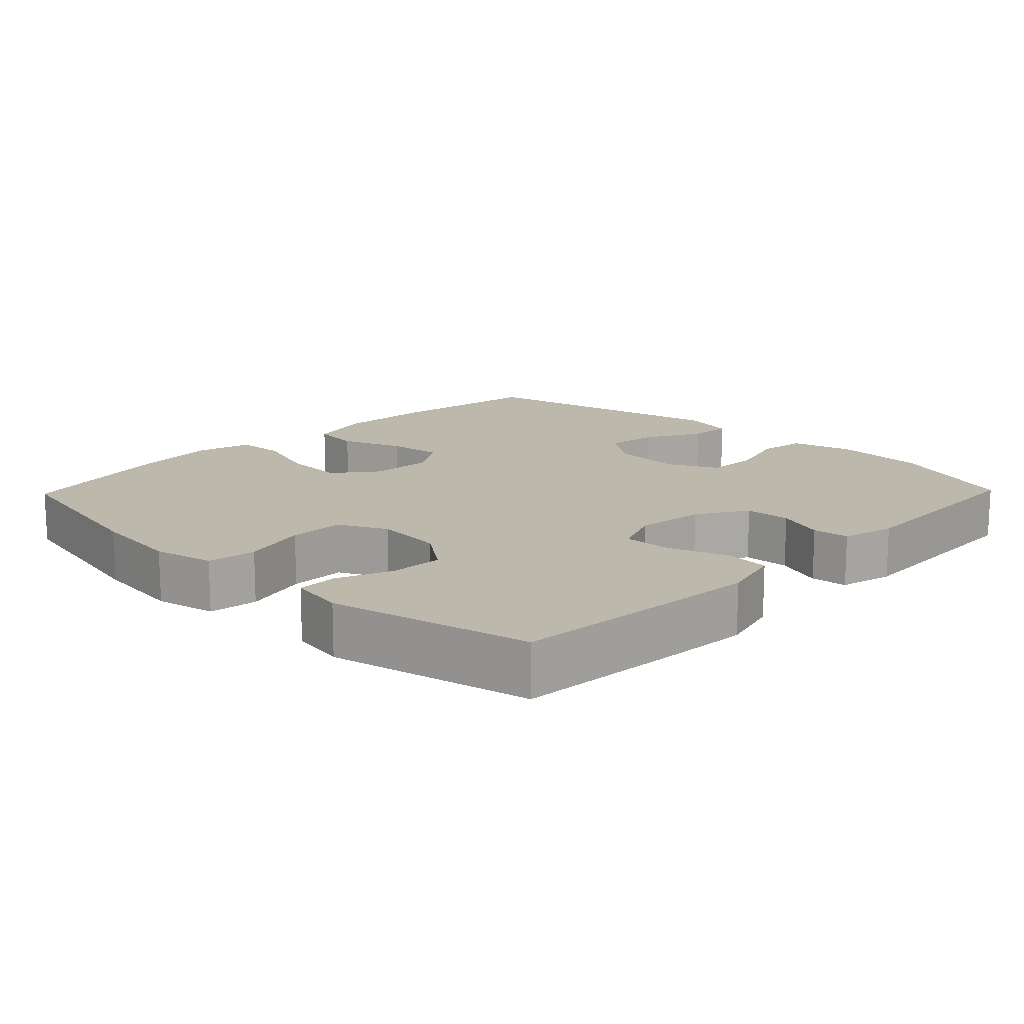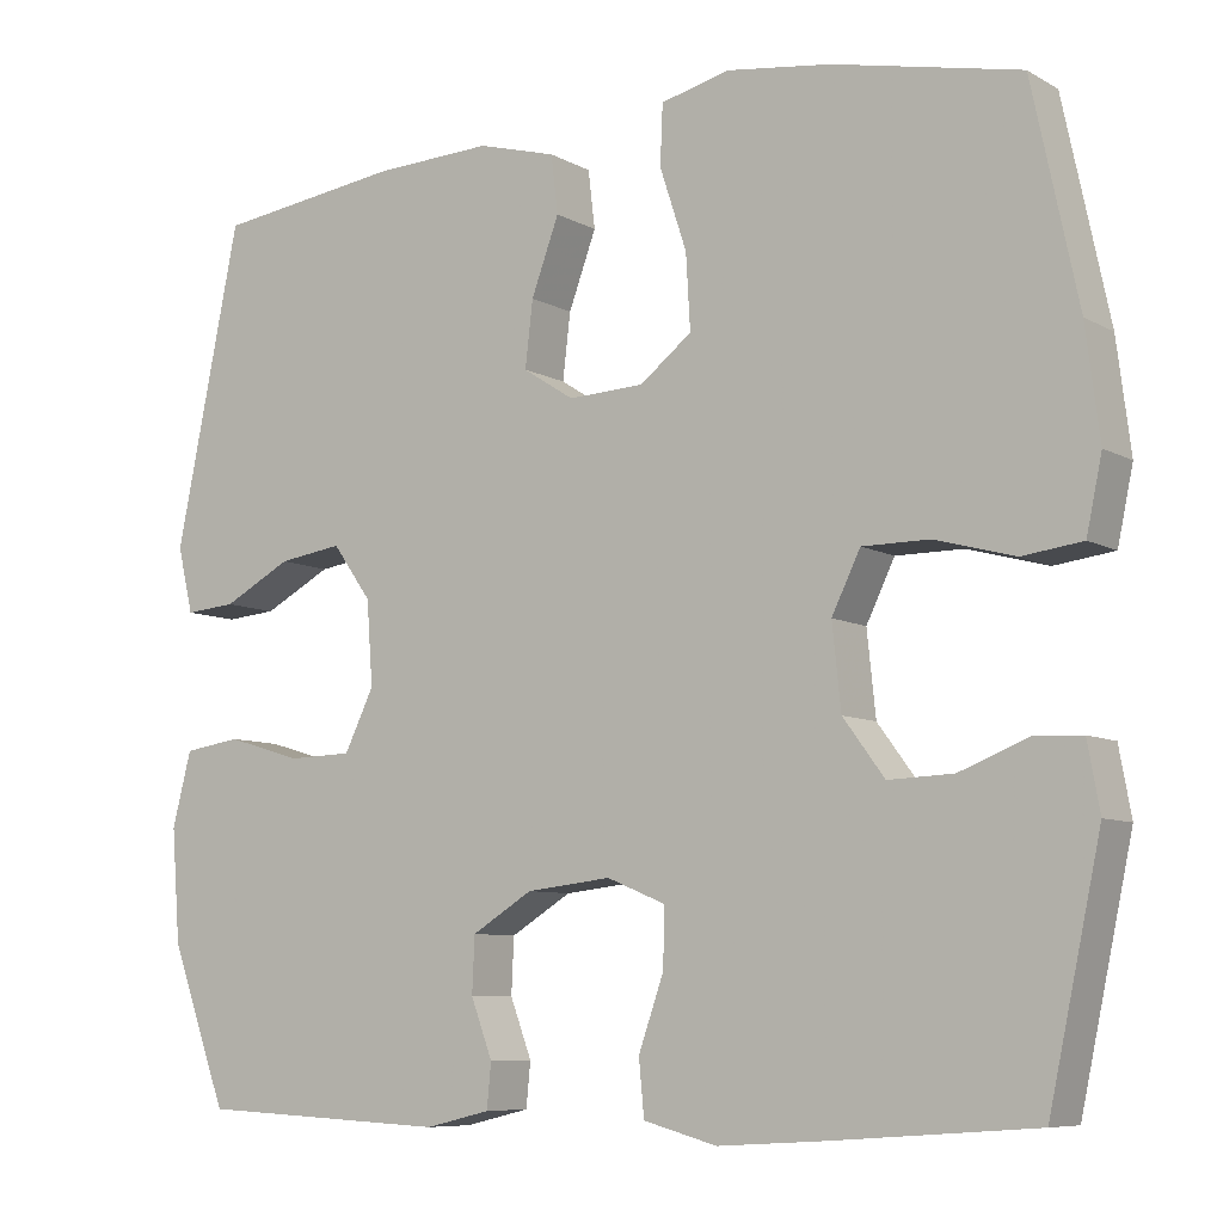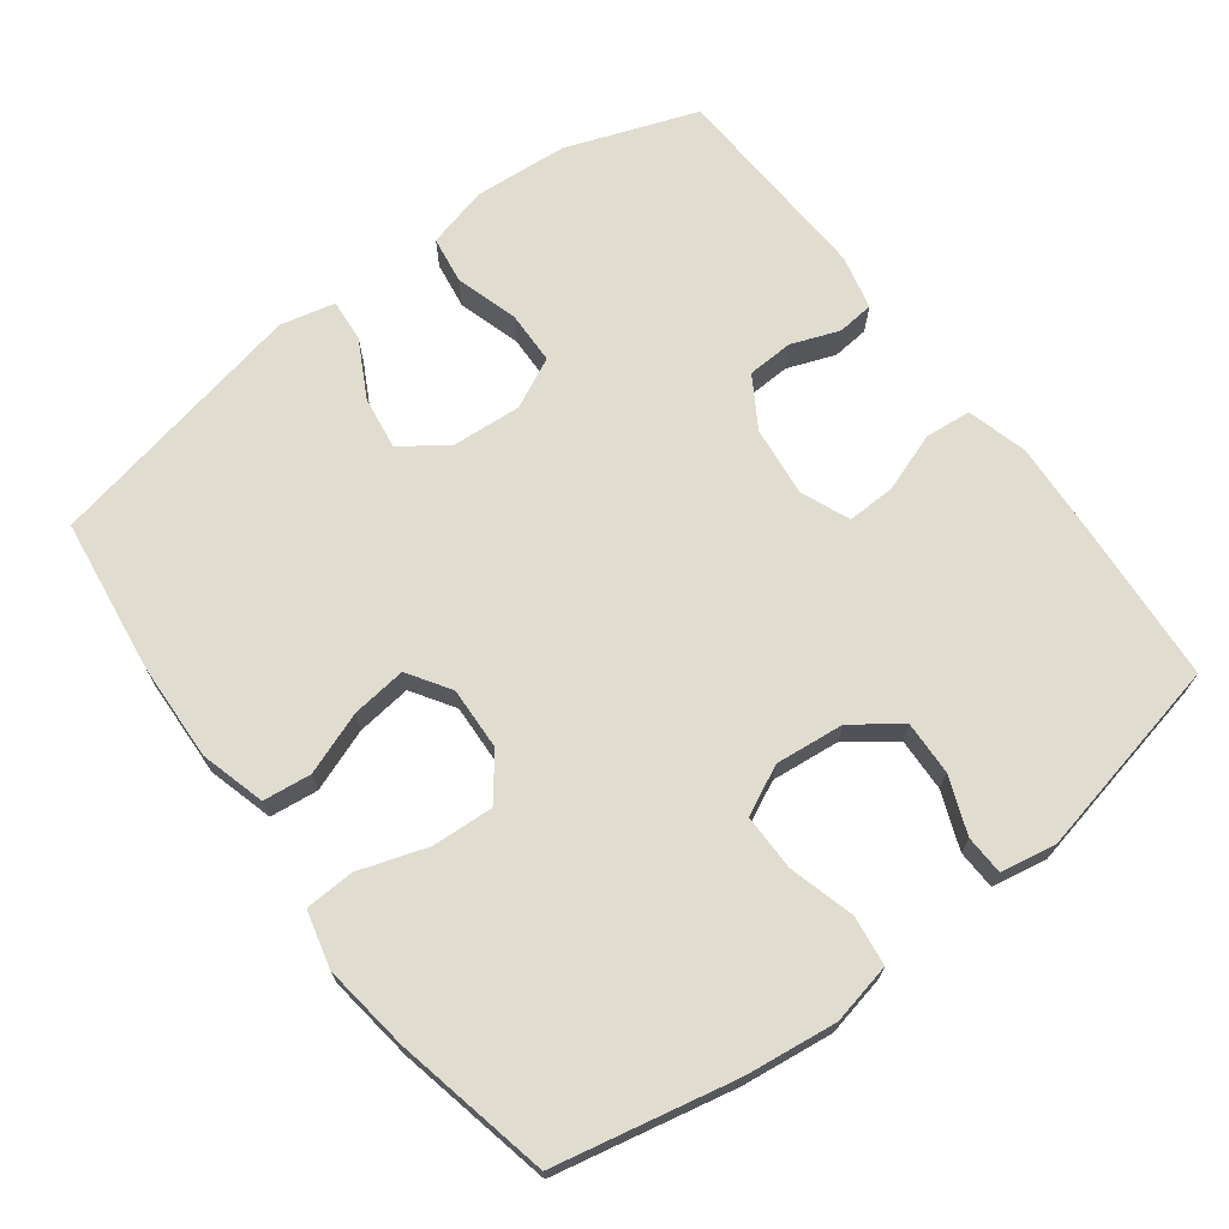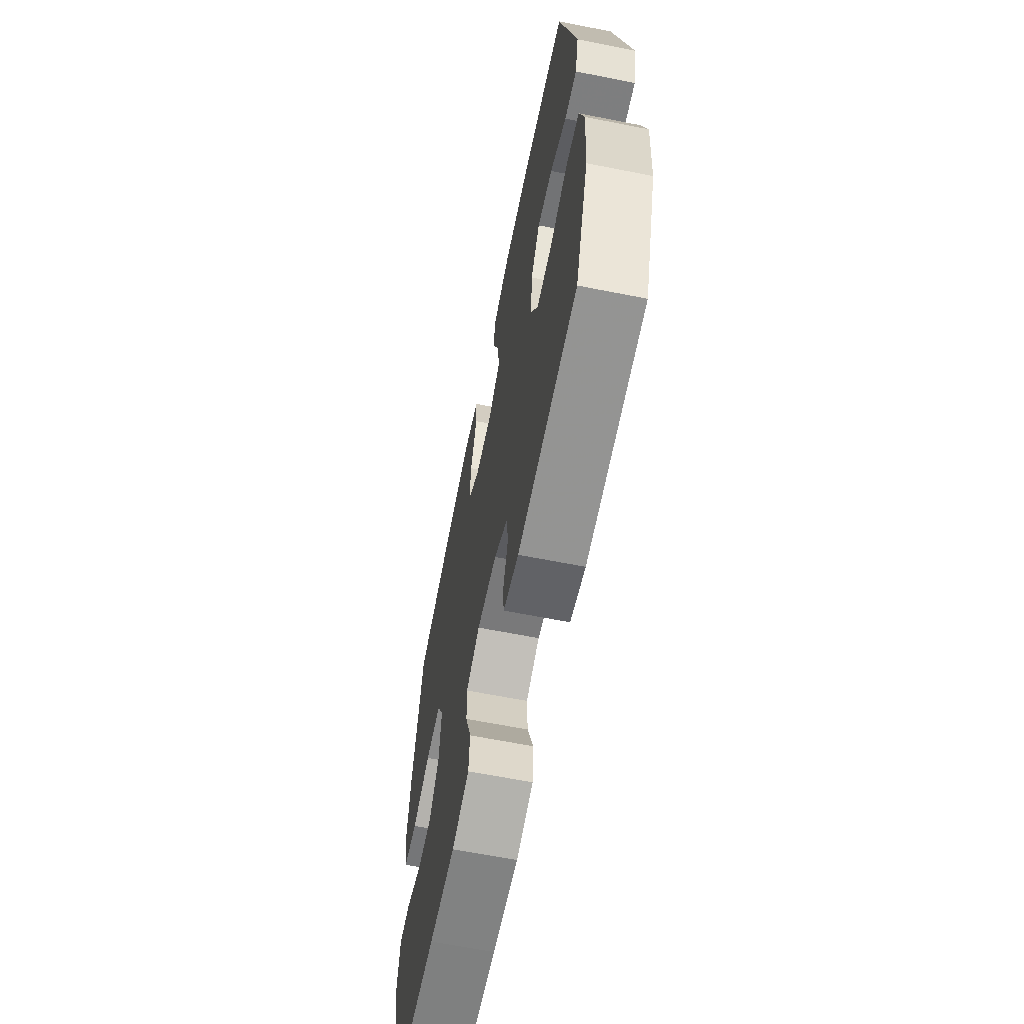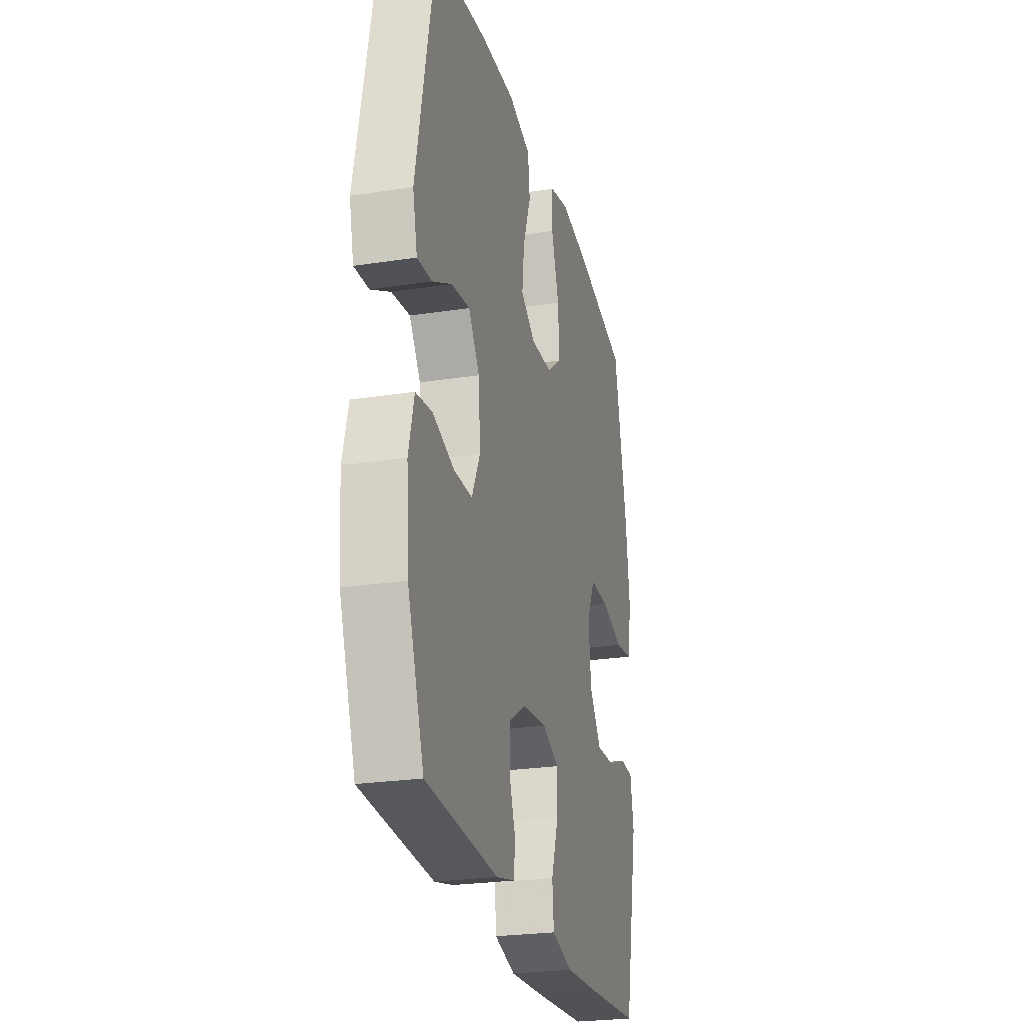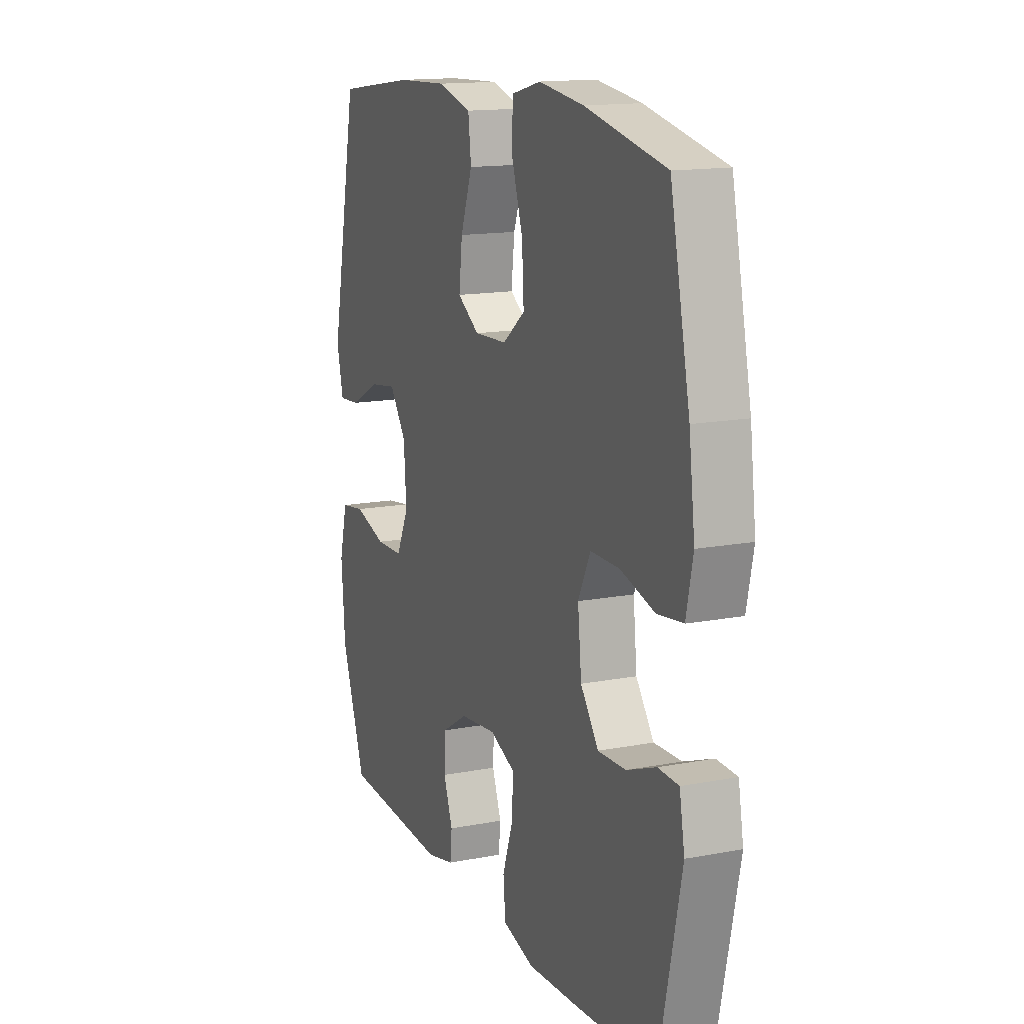
<metadata>
{"format":"obj","ext":"obj","renderer":"f3d","projection":"perspective","resolution":1024,"background":"white","views":[{"elev":14.8,"azim":134.1,"up":"+Y"},{"elev":-7.9,"azim":33.9,"up":"+Z"},{"elev":69.5,"azim":53.0,"up":"+Y"},{"elev":-64.2,"azim":-101.3,"up":"+Z"},{"elev":-25.3,"azim":-76.0,"up":"+Z"},{"elev":14.8,"azim":67.6,"up":"+Z"}]}
</metadata>
<code>
v -0.5 0.07 0.5
v -0.285 0.07 0.529
v -0.148 0.07 0.535
v -0.057 0.07 0.51
v -0.049 0.07 0.443
v -0.081 0.07 0.356
v -0.09 0.07 0.28
v -0.031 0.07 0.242
v 0.057 0.07 0.246
v 0.117 0.07 0.293
v 0.112 0.07 0.379
v 0.081 0.07 0.473
v 0.084 0.07 0.542
v 0.163 0.07 0.562
v 0.284 0.07 0.546
v 0.5 0.07 0.5
v 0.553 0.07 0.25
v 0.569 0.07 0.123
v 0.551 0.07 0.038
v 0.482 0.07 0.029
v 0.39 0.07 0.054
v 0.312 0.07 0.054
v 0.279 0.07 -0.014
v 0.289 0.07 -0.11
v 0.337 0.07 -0.175
v 0.412 0.07 -0.172
v 0.491 0.07 -0.141
v 0.546 0.07 -0.143
v 0.56 0.07 -0.22
v 0.5 0.07 -0.5
v 0.272 0.07 -0.517
v 0.144 0.07 -0.525
v 0.059 0.07 -0.502
v 0.053 0.07 -0.438
v 0.082 0.07 -0.355
v 0.084 0.07 -0.288
v 0.016 0.07 -0.26
v -0.082 0.07 -0.271
v -0.152 0.07 -0.314
v -0.155 0.07 -0.378
v -0.13 0.07 -0.445
v -0.135 0.07 -0.496
v -0.21 0.07 -0.514
v -0.5 0.07 -0.5
v -0.566 0.07 -0.318
v -0.576 0.07 -0.188
v -0.554 0.07 -0.102
v -0.488 0.07 -0.092
v -0.401 0.07 -0.118
v -0.327 0.07 -0.116
v -0.293 0.07 -0.046
v -0.3 0.07 0.051
v -0.345 0.07 0.114
v -0.419 0.07 0.103
v -0.498 0.07 0.061
v -0.557 0.07 0.056
v -0.575 0.07 0.132
v -0.5 0 0.5
v -0.285 0 0.529
v -0.148 0 0.535
v -0.057 0 0.51
v -0.049 0 0.443
v -0.081 0 0.356
v -0.09 0 0.28
v -0.031 0 0.242
v 0.057 0 0.246
v 0.117 0 0.293
v 0.112 0 0.379
v 0.081 0 0.473
v 0.084 0 0.542
v 0.163 0 0.562
v 0.284 0 0.546
v 0.5 0 0.5
v 0.553 0 0.25
v 0.569 0 0.123
v 0.551 0 0.038
v 0.482 0 0.029
v 0.39 0 0.054
v 0.312 0 0.054
v 0.279 0 -0.014
v 0.289 0 -0.11
v 0.337 0 -0.175
v 0.412 0 -0.172
v 0.491 0 -0.141
v 0.546 0 -0.143
v 0.56 0 -0.22
v 0.5 0 -0.5
v 0.272 0 -0.517
v 0.144 0 -0.525
v 0.059 0 -0.502
v 0.053 0 -0.438
v 0.082 0 -0.355
v 0.084 0 -0.288
v 0.016 0 -0.26
v -0.082 0 -0.271
v -0.152 0 -0.314
v -0.155 0 -0.378
v -0.13 0 -0.445
v -0.135 0 -0.496
v -0.21 0 -0.514
v -0.5 0 -0.5
v -0.566 0 -0.318
v -0.576 0 -0.188
v -0.554 0 -0.102
v -0.488 0 -0.092
v -0.401 0 -0.118
v -0.327 0 -0.116
v -0.293 0 -0.046
v -0.3 0 0.051
v -0.345 0 0.114
v -0.419 0 0.103
v -0.498 0 0.061
v -0.557 0 0.056
v -0.575 0 0.132
f 4 5 6
f 3 4 6
f 2 3 6
f 1 2 6
f 57 1 6
f 56 57 6
f 55 56 6
f 54 55 6
f 53 54 6 7
f 52 53 7 8
f 51 52 8 9
f 50 51 9 10
f 47 48 49
f 46 47 49
f 45 46 49
f 44 45 49
f 43 44 49
f 42 43 49
f 41 42 49
f 40 41 49
f 39 40 49 50
f 38 39 50 10
f 33 34 35
f 32 33 35
f 31 32 35
f 30 31 35
f 29 30 35
f 28 29 35
f 27 28 35
f 26 27 35
f 25 26 35 36
f 24 25 36 37
f 19 20 21
f 18 19 21
f 17 18 21
f 16 17 21
f 15 16 21
f 14 15 21
f 13 14 21
f 12 13 21
f 11 12 21
f 10 11 21 22
f 37 38 10
f 24 37 10
f 23 24 10
f 10 22 23
f 63 62 61
f 63 61 60
f 63 60 59
f 63 59 58
f 63 58 114
f 63 114 113
f 63 113 112
f 63 112 111
f 64 63 111 110
f 65 64 110 109
f 66 65 109 108
f 67 66 108 107
f 106 105 104
f 106 104 103
f 106 103 102
f 106 102 101
f 106 101 100
f 106 100 99
f 106 99 98
f 106 98 97
f 107 106 97 96
f 67 107 96 95
f 92 91 90
f 92 90 89
f 92 89 88
f 92 88 87
f 92 87 86
f 92 86 85
f 92 85 84
f 92 84 83
f 93 92 83 82
f 94 93 82 81
f 78 77 76
f 78 76 75
f 78 75 74
f 78 74 73
f 78 73 72
f 78 72 71
f 78 71 70
f 78 70 69
f 78 69 68
f 79 78 68 67
f 67 95 94
f 67 94 81
f 67 81 80
f 80 79 67
f 1 58 59 2
f 2 59 60 3
f 3 60 61 4
f 4 61 62 5
f 5 62 63 6
f 6 63 64 7
f 7 64 65 8
f 8 65 66 9
f 9 66 67 10
f 10 67 68 11
f 11 68 69 12
f 12 69 70 13
f 13 70 71 14
f 14 71 72 15
f 15 72 73 16
f 16 73 74 17
f 17 74 75 18
f 18 75 76 19
f 19 76 77 20
f 20 77 78 21
f 21 78 79 22
f 22 79 80 23
f 23 80 81 24
f 24 81 82 25
f 25 82 83 26
f 26 83 84 27
f 27 84 85 28
f 28 85 86 29
f 29 86 87 30
f 30 87 88 31
f 31 88 89 32
f 32 89 90 33
f 33 90 91 34
f 34 91 92 35
f 35 92 93 36
f 36 93 94 37
f 37 94 95 38
f 38 95 96 39
f 39 96 97 40
f 40 97 98 41
f 41 98 99 42
f 42 99 100 43
f 43 100 101 44
f 44 101 102 45
f 45 102 103 46
f 46 103 104 47
f 47 104 105 48
f 48 105 106 49
f 49 106 107 50
f 50 107 108 51
f 51 108 109 52
f 52 109 110 53
f 53 110 111 54
f 54 111 112 55
f 55 112 113 56
f 56 113 114 57
f 57 114 58 1

</code>
